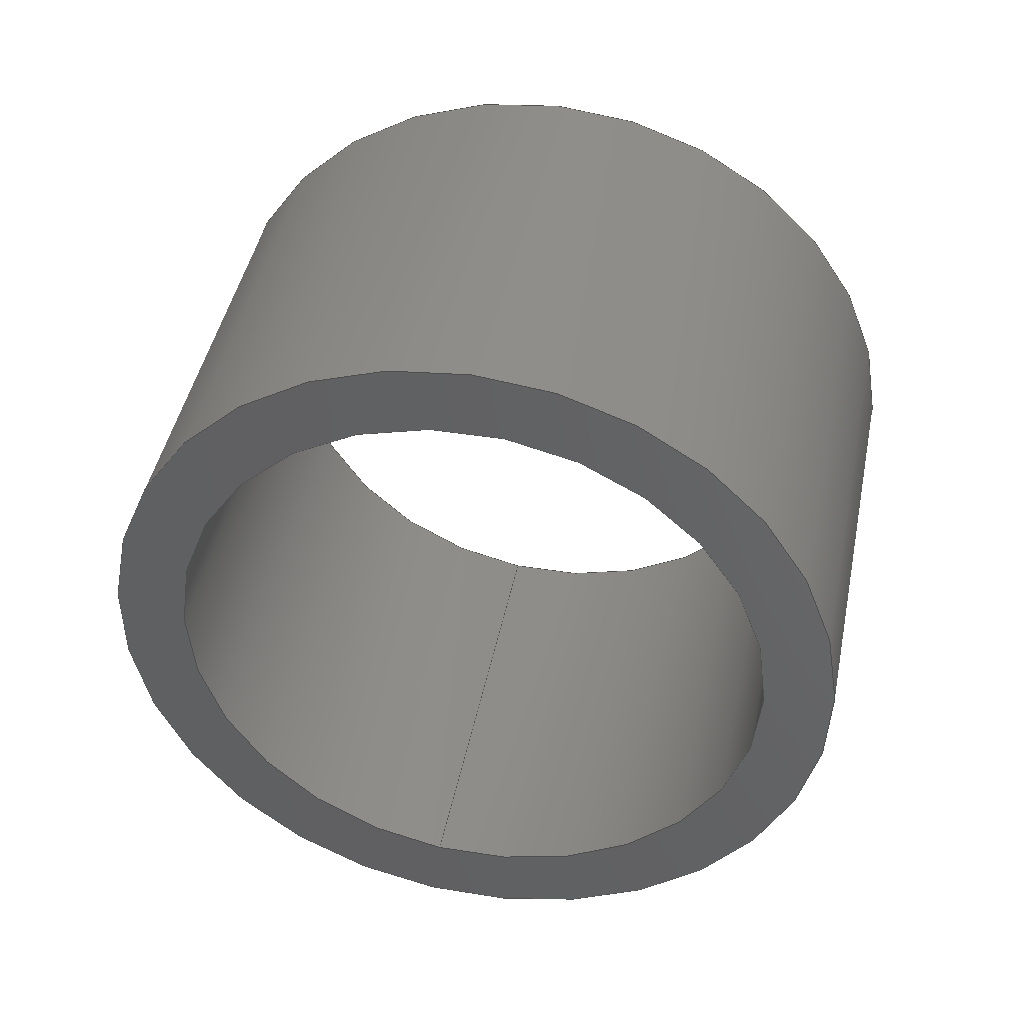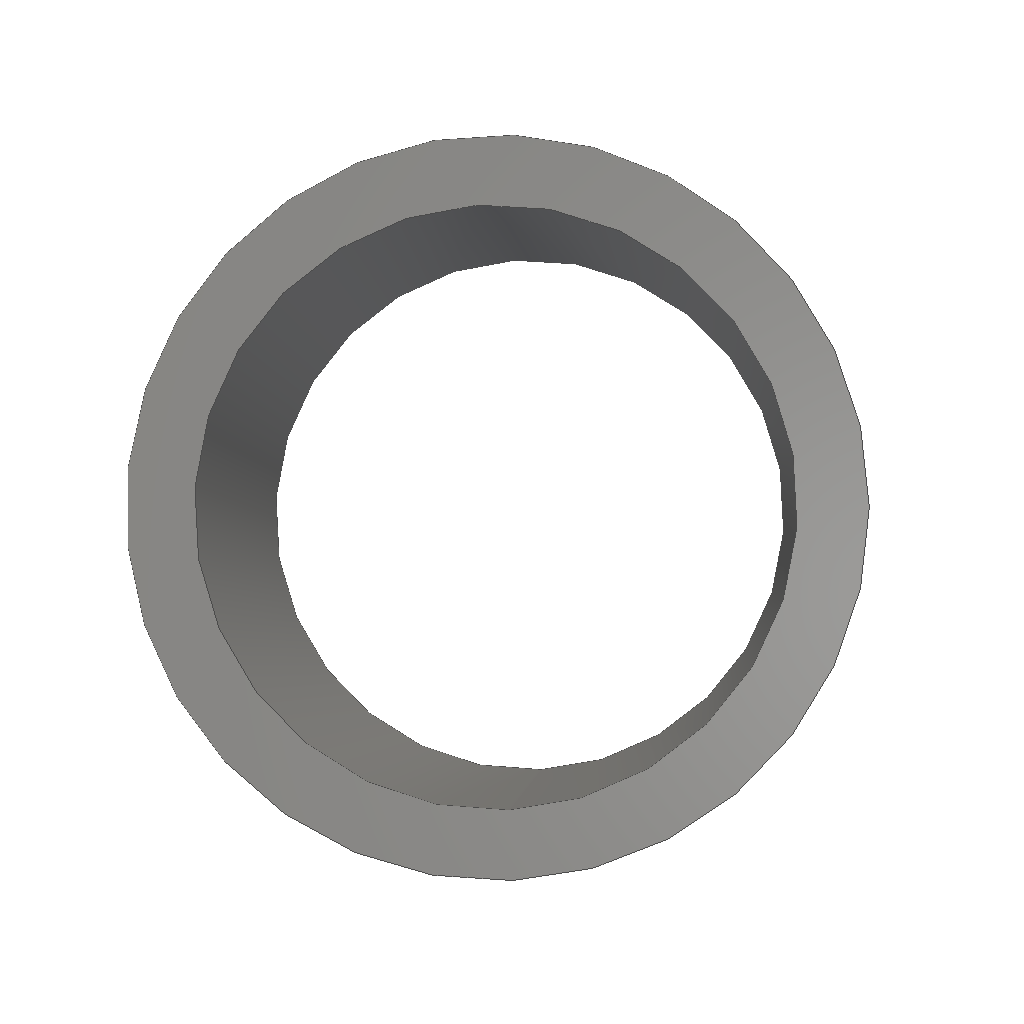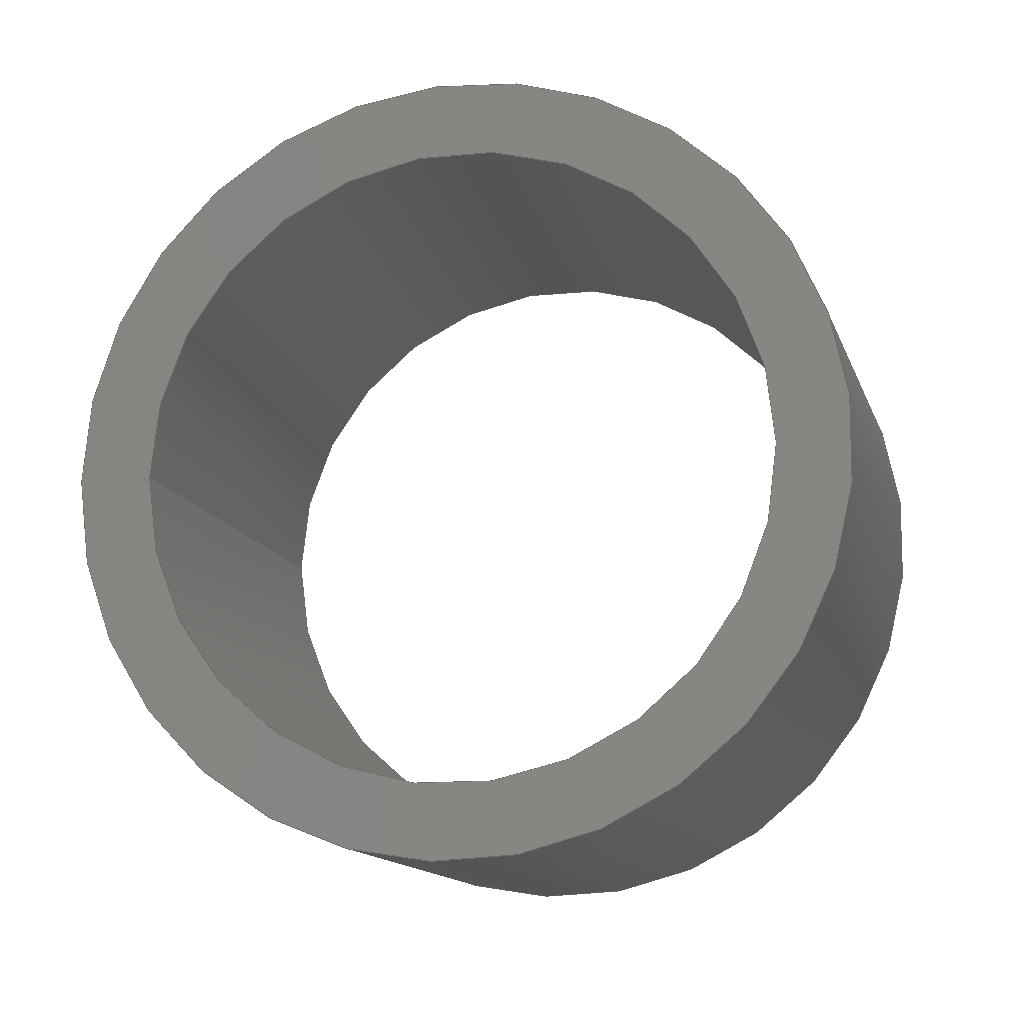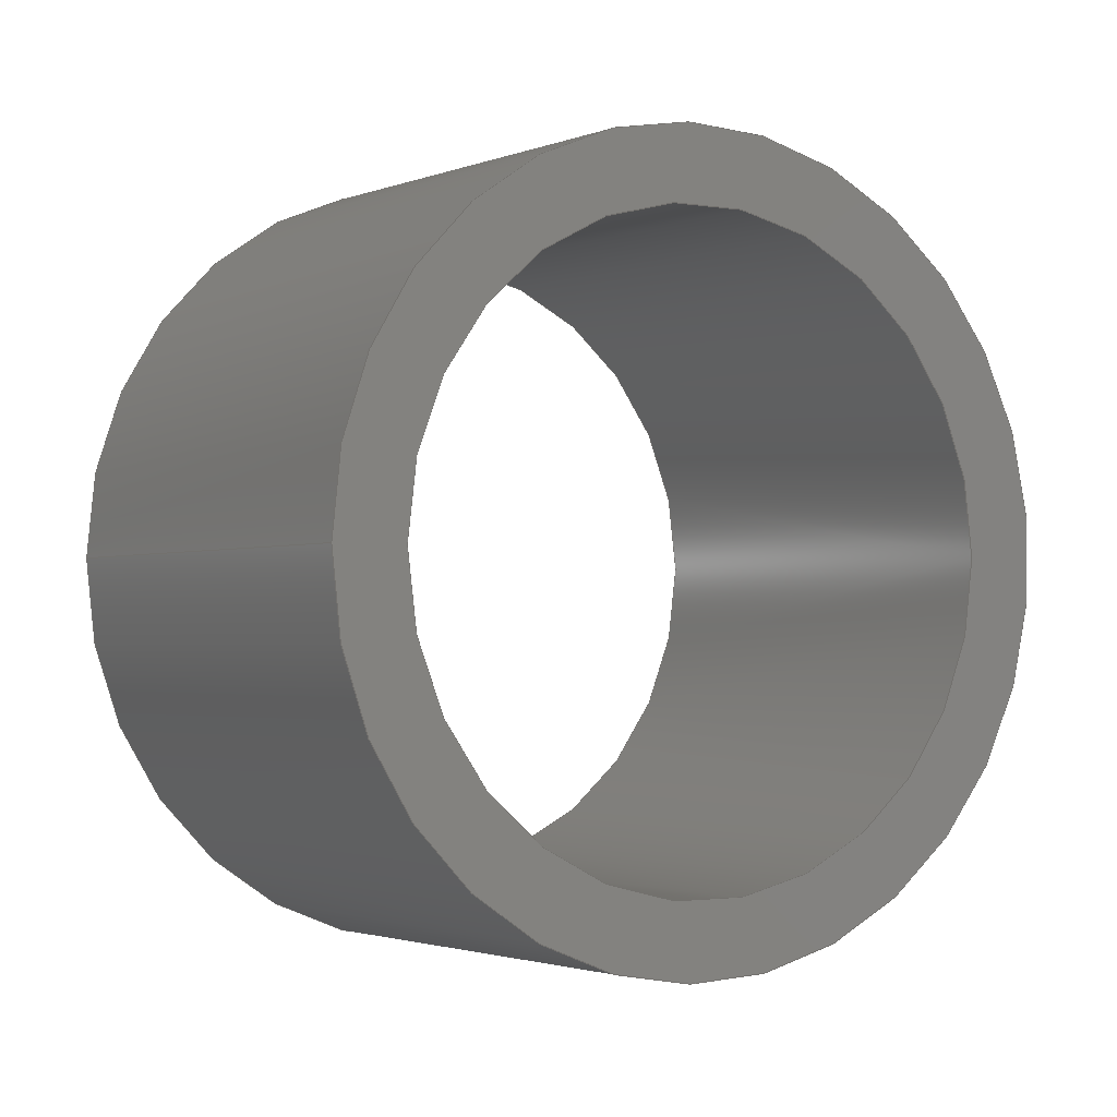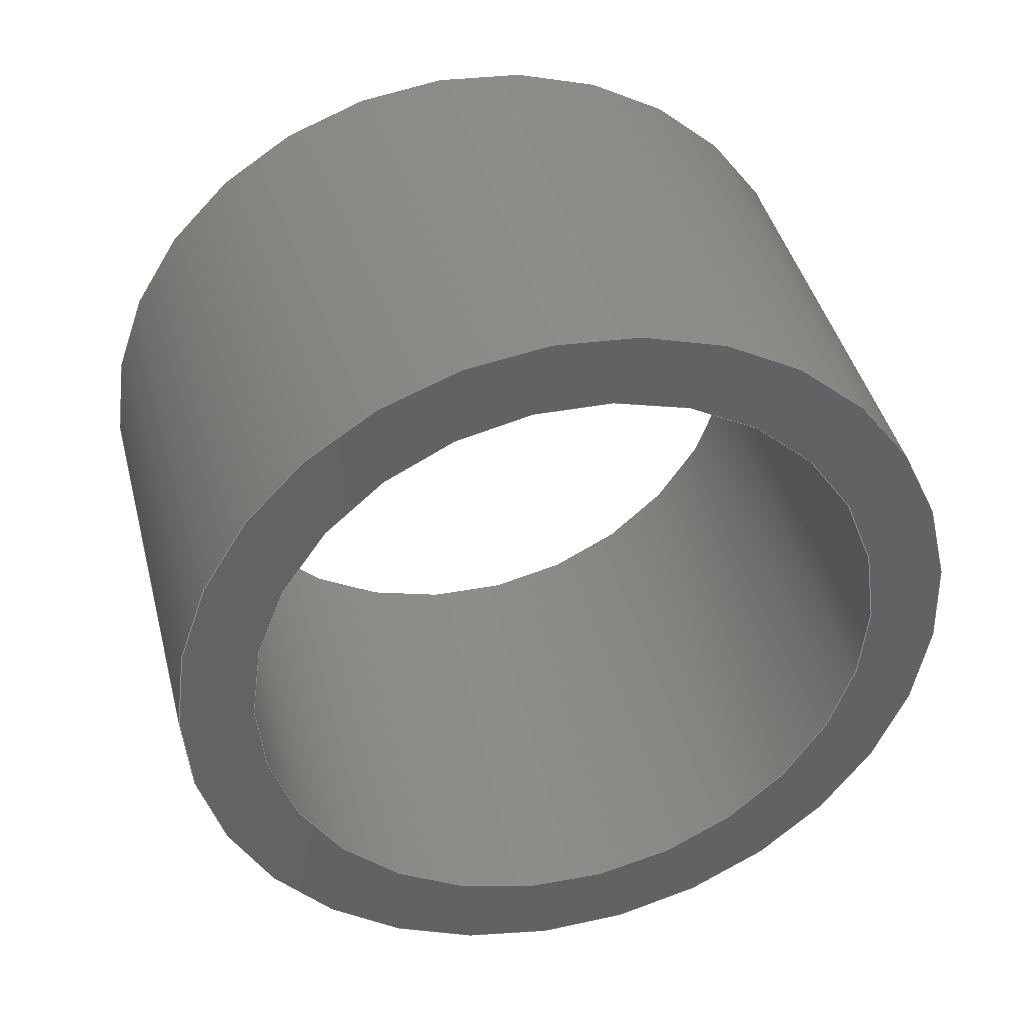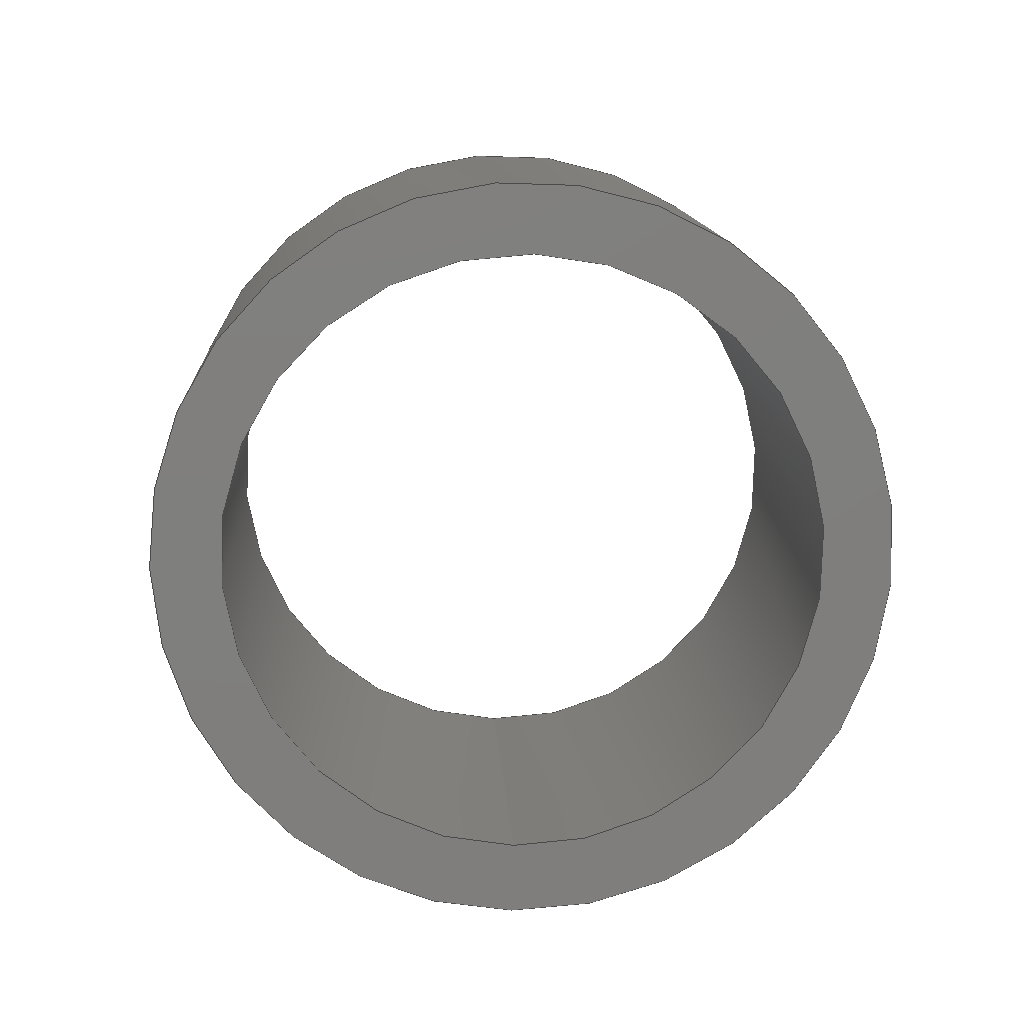
<metadata>
{"format":"step","ext":"stp","renderer":"f3d","projection":"perspective","resolution":1024,"background":"white","views":[{"elev":75.3,"azim":-77.1,"up":"+Y"},{"elev":-34.1,"azim":95.5,"up":"+Y"},{"elev":-12.2,"azim":70.7,"up":"+Z"},{"elev":-1.8,"azim":23.4,"up":"+Z"},{"elev":39.0,"azim":43.8,"up":"+Z"},{"elev":-21.7,"azim":86.5,"up":"+Y"}]}
</metadata>
<code>
ISO-10303-21;
DATA;
#1=MECHANICAL_DESIGN_GEOMETRIC_PRESENTATION_REPRESENTATION('',(#7),#97);
#2=DIMENSIONAL_EXPONENTS(0,0,0,0,0,0,0);
#3=(
CONVERSION_BASED_UNIT('degree',#4)
NAMED_UNIT(#2)
PLANE_ANGLE_UNIT()
);
#4=PLANE_ANGLE_MEASURE_WITH_UNIT(PLANE_ANGLE_MEASURE(0.01745),#101);
#5=SHAPE_REPRESENTATION_RELATIONSHIP('SRR','None',#104,#6);
#6=ADVANCED_BREP_SHAPE_REPRESENTATION('',(#8),#96);
#7=STYLED_ITEM('',(#113),#8);
#8=MANIFOLD_SOLID_BREP('Body1',#53);
#9=PLANE('',#58);
#10=PLANE('',#62);
#11=FACE_BOUND('',#20,.T.);
#12=FACE_BOUND('',#22,.T.);
#13=FACE_BOUND('',#24,.T.);
#14=FACE_BOUND('',#26,.T.);
#15=FACE_OUTER_BOUND('',#19,.T.);
#16=FACE_OUTER_BOUND('',#21,.T.);
#17=FACE_OUTER_BOUND('',#23,.T.);
#18=FACE_OUTER_BOUND('',#25,.T.);
#19=EDGE_LOOP('',(#39));
#20=EDGE_LOOP('',(#40));
#21=EDGE_LOOP('',(#41));
#22=EDGE_LOOP('',(#42));
#23=EDGE_LOOP('',(#43));
#24=EDGE_LOOP('',(#44));
#25=EDGE_LOOP('',(#45));
#26=EDGE_LOOP('',(#46));
#27=CIRCLE('',#56,0.65);
#28=CIRCLE('',#57,0.65);
#29=CIRCLE('',#59,0.8);
#30=CIRCLE('',#61,0.8);
#31=VERTEX_POINT('',#83);
#32=VERTEX_POINT('',#85);
#33=VERTEX_POINT('',#88);
#34=VERTEX_POINT('',#91);
#35=EDGE_CURVE('',#31,#31,#27,.T.);
#36=EDGE_CURVE('',#32,#32,#28,.T.);
#37=EDGE_CURVE('',#33,#33,#29,.T.);
#38=EDGE_CURVE('',#34,#34,#30,.T.);
#39=ORIENTED_EDGE('',*,*,#35,.F.);
#40=ORIENTED_EDGE('',*,*,#36,.F.);
#41=ORIENTED_EDGE('',*,*,#37,.T.);
#42=ORIENTED_EDGE('',*,*,#36,.T.);
#43=ORIENTED_EDGE('',*,*,#38,.F.);
#44=ORIENTED_EDGE('',*,*,#37,.F.);
#45=ORIENTED_EDGE('',*,*,#38,.T.);
#46=ORIENTED_EDGE('',*,*,#35,.T.);
#47=CYLINDRICAL_SURFACE('',#55,0.65);
#48=CYLINDRICAL_SURFACE('',#60,0.8);
#49=ADVANCED_FACE('',(#15,#11),#47,.F.);
#50=ADVANCED_FACE('',(#16,#12),#9,.T.);
#51=ADVANCED_FACE('',(#17,#13),#48,.T.);
#52=ADVANCED_FACE('',(#18,#14),#10,.F.);
#53=CLOSED_SHELL('',(#49,#50,#51,#52));
#54=AXIS2_PLACEMENT_3D('placement',#81,#63,#64);
#55=AXIS2_PLACEMENT_3D('',#82,#65,#66);
#56=AXIS2_PLACEMENT_3D('',#84,#67,#68);
#57=AXIS2_PLACEMENT_3D('',#86,#69,#70);
#58=AXIS2_PLACEMENT_3D('',#87,#71,#72);
#59=AXIS2_PLACEMENT_3D('',#89,#73,#74);
#60=AXIS2_PLACEMENT_3D('',#90,#75,#76);
#61=AXIS2_PLACEMENT_3D('',#92,#77,#78);
#62=AXIS2_PLACEMENT_3D('',#93,#79,#80);
#63=DIRECTION('axis',(0,0,1));
#64=DIRECTION('refdir',(1,0,0));
#65=DIRECTION('center_axis',(-0.8387,0.5446,0));
#66=DIRECTION('ref_axis',(0.5446,0.8387,0));
#67=DIRECTION('center_axis',(-0.8387,0.5446,0));
#68=DIRECTION('ref_axis',(-0.5446,-0.8387,0));
#69=DIRECTION('center_axis',(0.8387,-0.5446,0));
#70=DIRECTION('ref_axis',(-0.5446,-0.8387,0));
#71=DIRECTION('center_axis',(-0.8387,0.5446,0));
#72=DIRECTION('ref_axis',(0,0,1));
#73=DIRECTION('center_axis',(-0.8387,0.5446,0));
#74=DIRECTION('ref_axis',(-0.5446,-0.8387,0));
#75=DIRECTION('center_axis',(-0.8387,0.5446,0));
#76=DIRECTION('ref_axis',(0.5446,0.8387,0));
#77=DIRECTION('center_axis',(0.8387,-0.5446,0));
#78=DIRECTION('ref_axis',(-0.5446,-0.8387,0));
#79=DIRECTION('center_axis',(-0.8387,0.5446,0));
#80=DIRECTION('ref_axis',(0,0,1));
#81=CARTESIAN_POINT('',(0,0,0));
#82=CARTESIAN_POINT('Origin',(-0.4613,0.2996,-5.684e-15));
#83=CARTESIAN_POINT('',(0.06532,-0.8175,-6.803e-15));
#84=CARTESIAN_POINT('Origin',(0.4193,-0.2723,-5.684e-15));
#85=CARTESIAN_POINT('',(-0.7734,-0.2728,-4.441e-15));
#86=CARTESIAN_POINT('Origin',(-0.4193,0.2723,-5.684e-15));
#87=CARTESIAN_POINT('Origin',(-0.8986,-0.4657,-0.88));
#88=CARTESIAN_POINT('',(-0.855,-0.3986,0));
#89=CARTESIAN_POINT('Origin',(-0.4193,0.2723,0));
#90=CARTESIAN_POINT('Origin',(-0.4613,0.2996,0));
#91=CARTESIAN_POINT('',(-0.01638,-0.9433,0));
#92=CARTESIAN_POINT('Origin',(0.4193,-0.2723,0));
#93=CARTESIAN_POINT('Origin',(-0.05995,-1.01,-0.88));
#94=UNCERTAINTY_MEASURE_WITH_UNIT(LENGTH_MEASURE(0.001),#98,
'DISTANCE_ACCURACY_VALUE',
'Maximum model space distance between geometric entities at asserted c
onnectivities');
#95=UNCERTAINTY_MEASURE_WITH_UNIT(LENGTH_MEASURE(1e-06),#99,
'DISTANCE_ACCURACY_VALUE',
'Maximum model space distance between geometric entities at asserted c
onnectivities');
#96=(
GEOMETRIC_REPRESENTATION_CONTEXT(3)
GLOBAL_UNCERTAINTY_ASSIGNED_CONTEXT((#94))
GLOBAL_UNIT_ASSIGNED_CONTEXT((#98,#101,#100))
REPRESENTATION_CONTEXT('','3D')
);
#97=(
GEOMETRIC_REPRESENTATION_CONTEXT(3)
GLOBAL_UNCERTAINTY_ASSIGNED_CONTEXT((#95))
GLOBAL_UNIT_ASSIGNED_CONTEXT((#99,#3,#100))
REPRESENTATION_CONTEXT('','3D')
);
#98=(
LENGTH_UNIT()
NAMED_UNIT(*)
SI_UNIT(.CENTI.,.METRE.)
);
#99=(
LENGTH_UNIT()
NAMED_UNIT(*)
SI_UNIT(.MILLI.,.METRE.)
);
#100=(
NAMED_UNIT(*)
SI_UNIT($,.STERADIAN.)
SOLID_ANGLE_UNIT()
);
#101=(
NAMED_UNIT(*)
PLANE_ANGLE_UNIT()
SI_UNIT($,.RADIAN.)
);
#102=SHAPE_DEFINITION_REPRESENTATION(#103,#104);
#103=PRODUCT_DEFINITION_SHAPE('',$,#106);
#104=SHAPE_REPRESENTATION('',(#54),#96);
#105=PRODUCT_DEFINITION_CONTEXT('part definition',#110,'design');
#106=PRODUCT_DEFINITION('PARTE13_NONE__1_MIR','PARTE13_NONE__1_MIR',#107,
#105);
#107=PRODUCT_DEFINITION_FORMATION('',$,#112);
#108=PRODUCT_RELATED_PRODUCT_CATEGORY('PARTE13_NONE__1_MIR',
'PARTE13_NONE__1_MIR',(#112));
#109=APPLICATION_PROTOCOL_DEFINITION('international standard',
'automotive_design',2009,#110);
#110=APPLICATION_CONTEXT(
'Core Data for Automotive Mechanical Design Process');
#111=PRODUCT_CONTEXT('part definition',#110,'mechanical');
#112=PRODUCT('PARTE13_NONE__1_MIR','PARTE13_NONE__1_MIR',$,(#111));
#113=PRESENTATION_STYLE_ASSIGNMENT((#114));
#114=SURFACE_STYLE_USAGE(.BOTH.,#115);
#115=SURFACE_SIDE_STYLE('',(#116));
#116=SURFACE_STYLE_FILL_AREA(#117);
#117=FILL_AREA_STYLE('Steel - Satin',(#118));
#118=FILL_AREA_STYLE_COLOUR('Steel - Satin',#119);
#119=COLOUR_RGB('Steel - Satin',0.6275,0.6275,0.6275);
ENDSEC;
END-ISO-10303-21;

</code>
